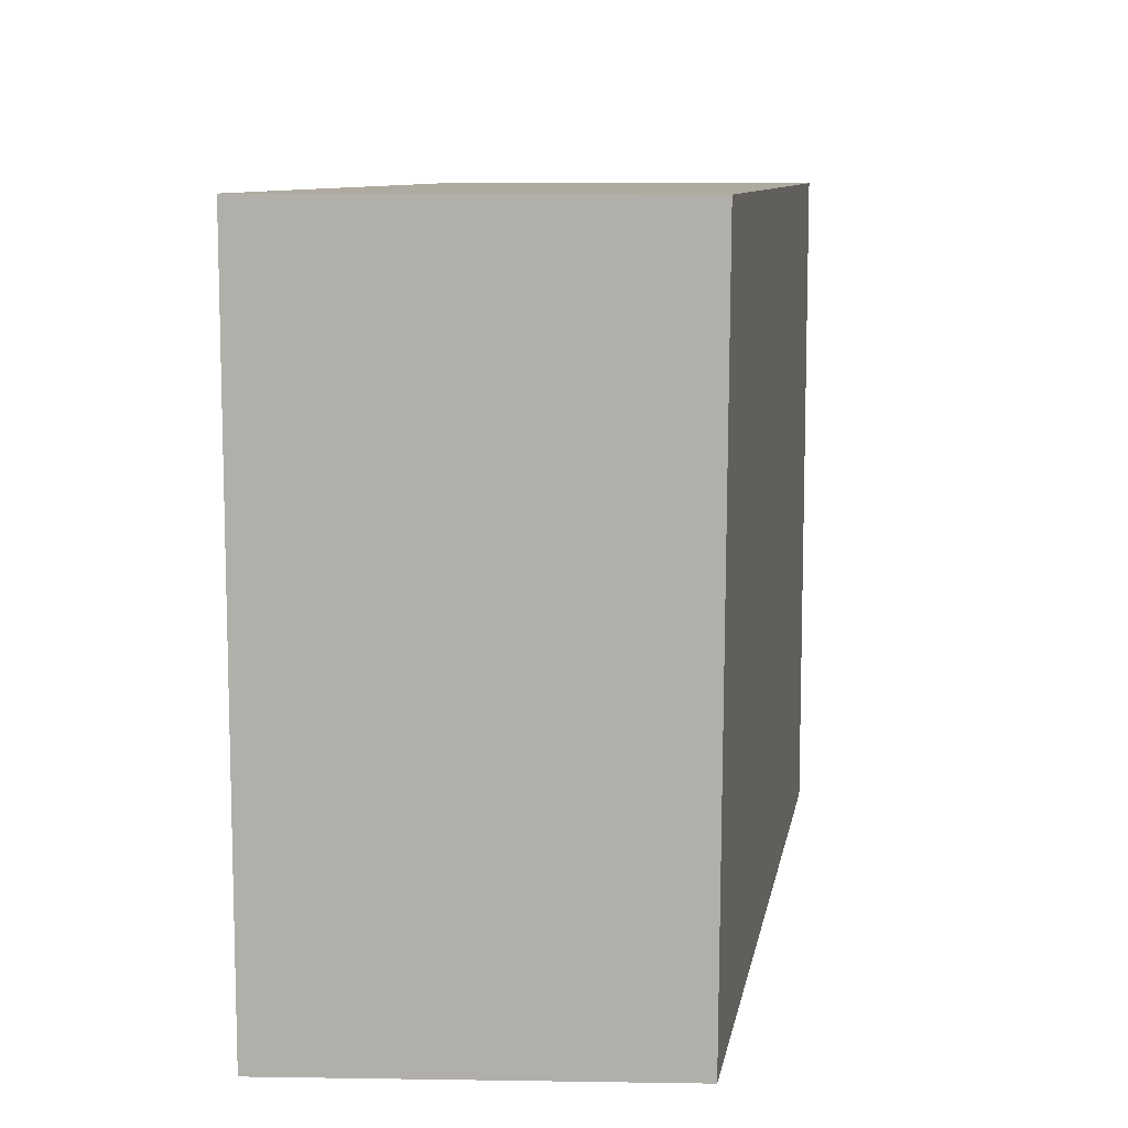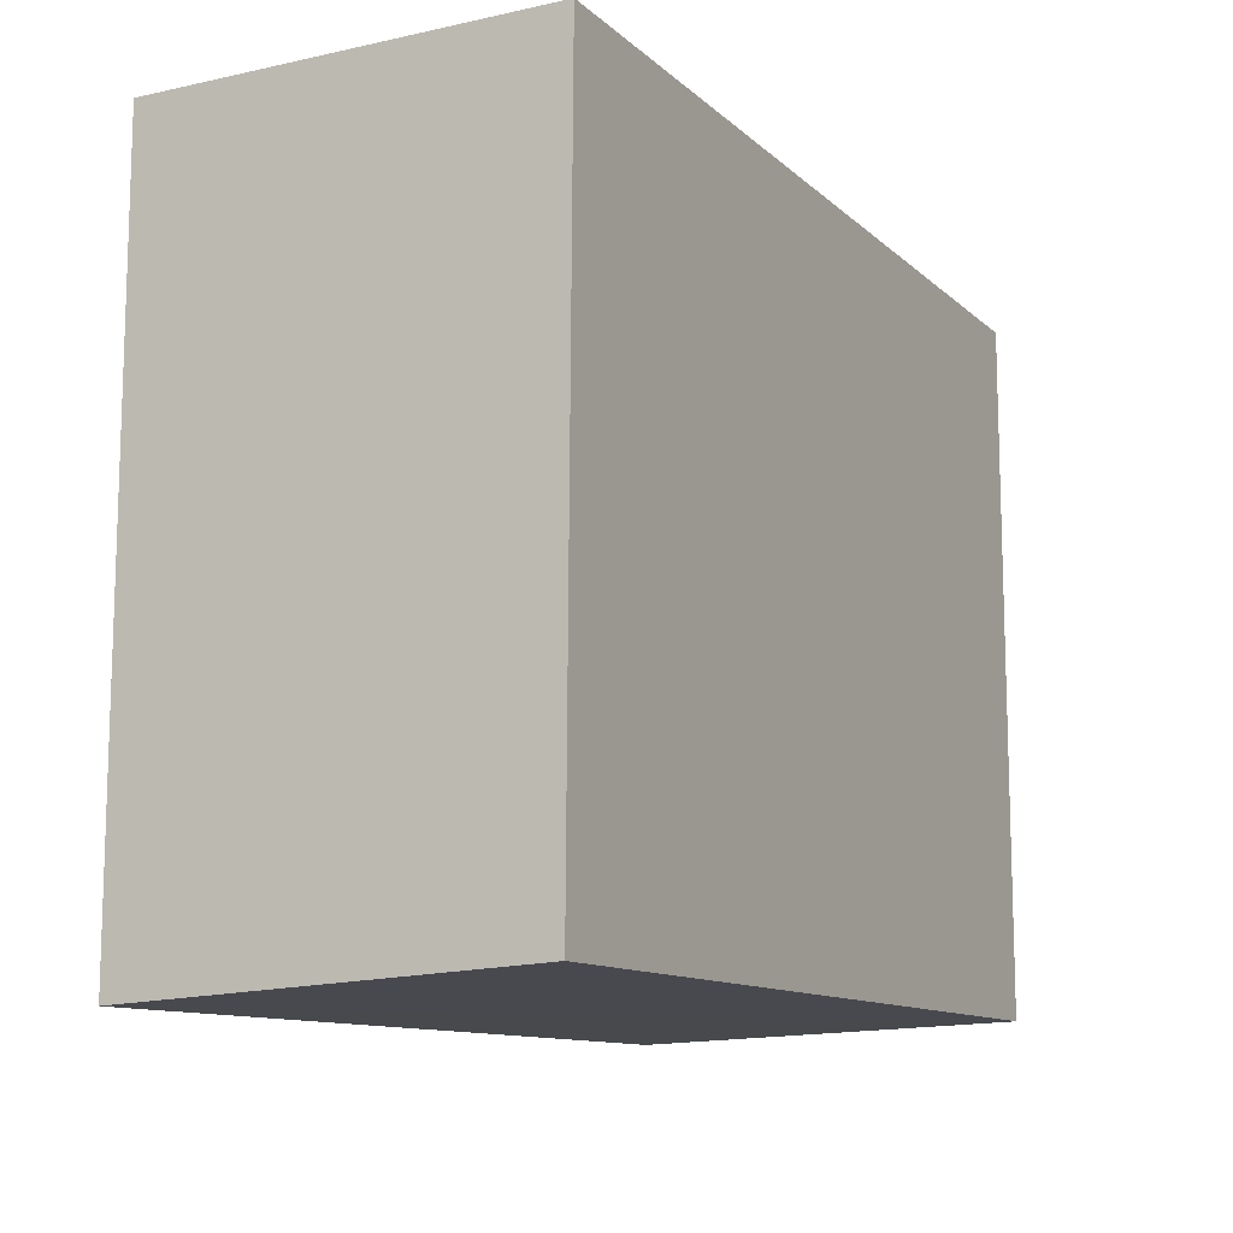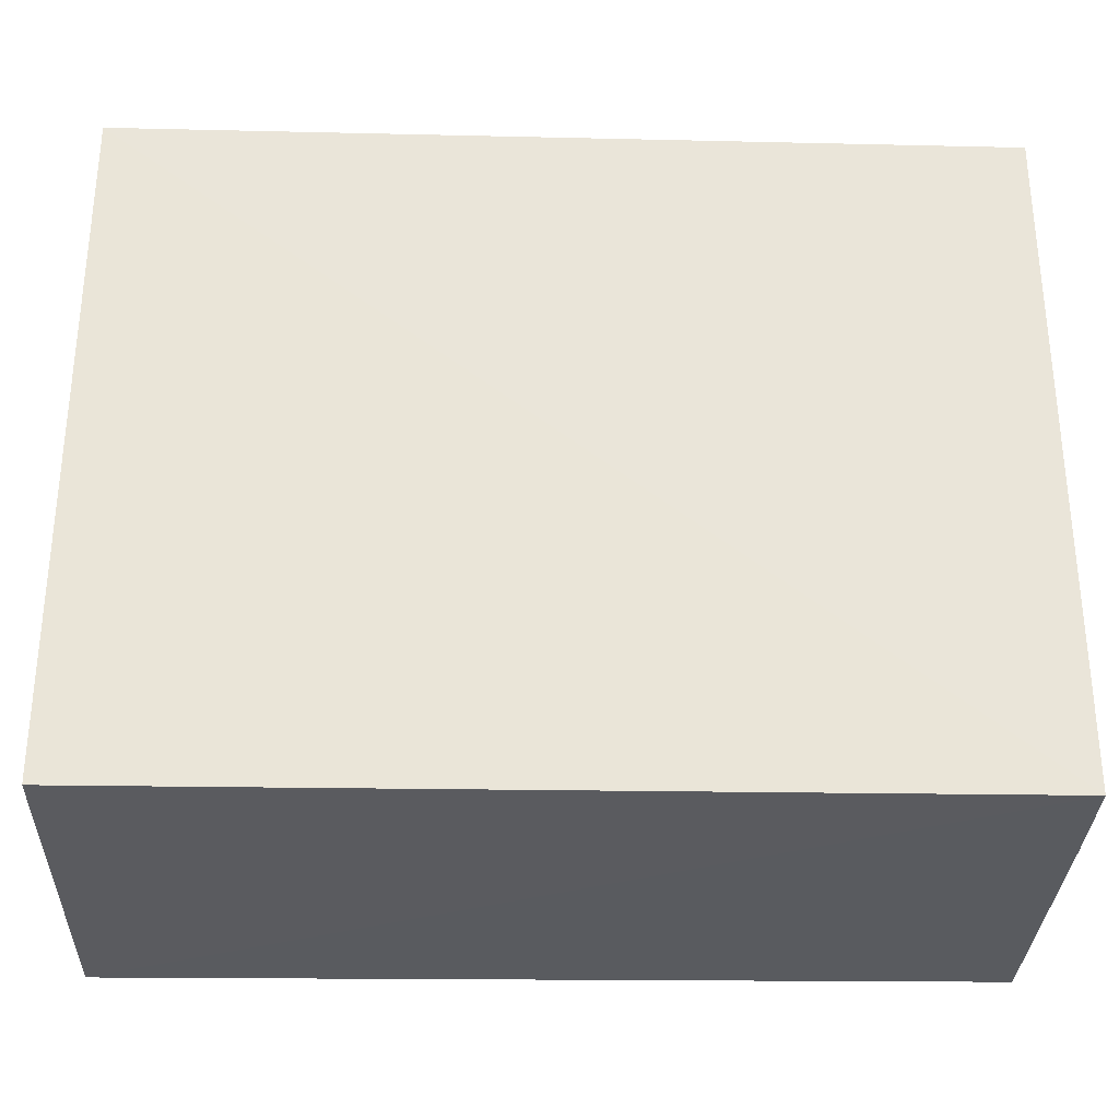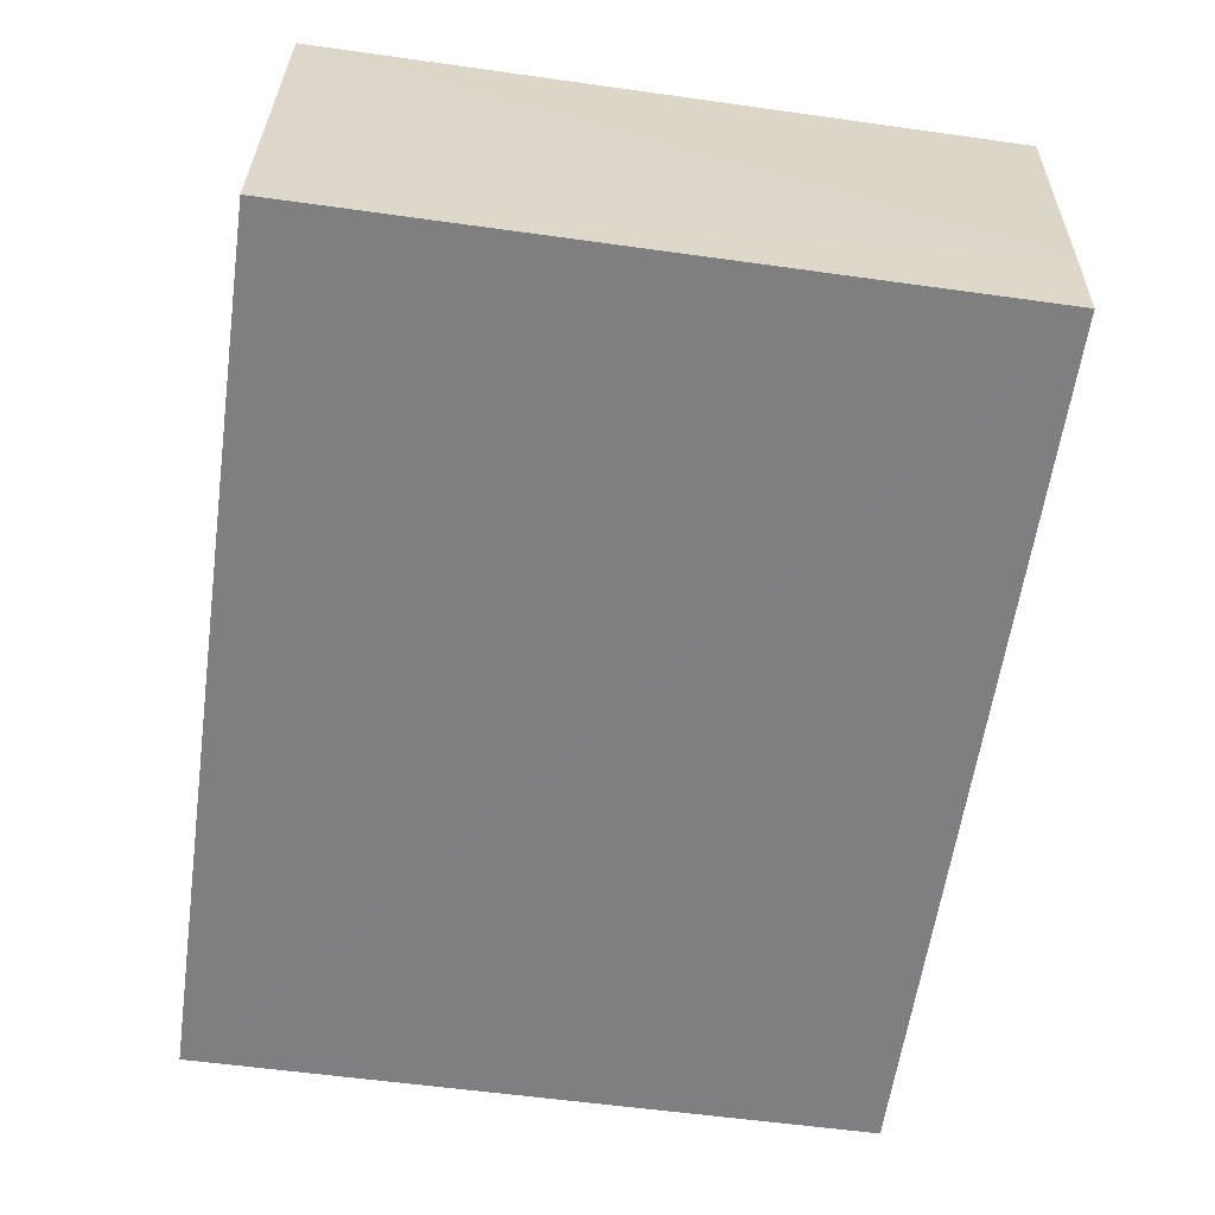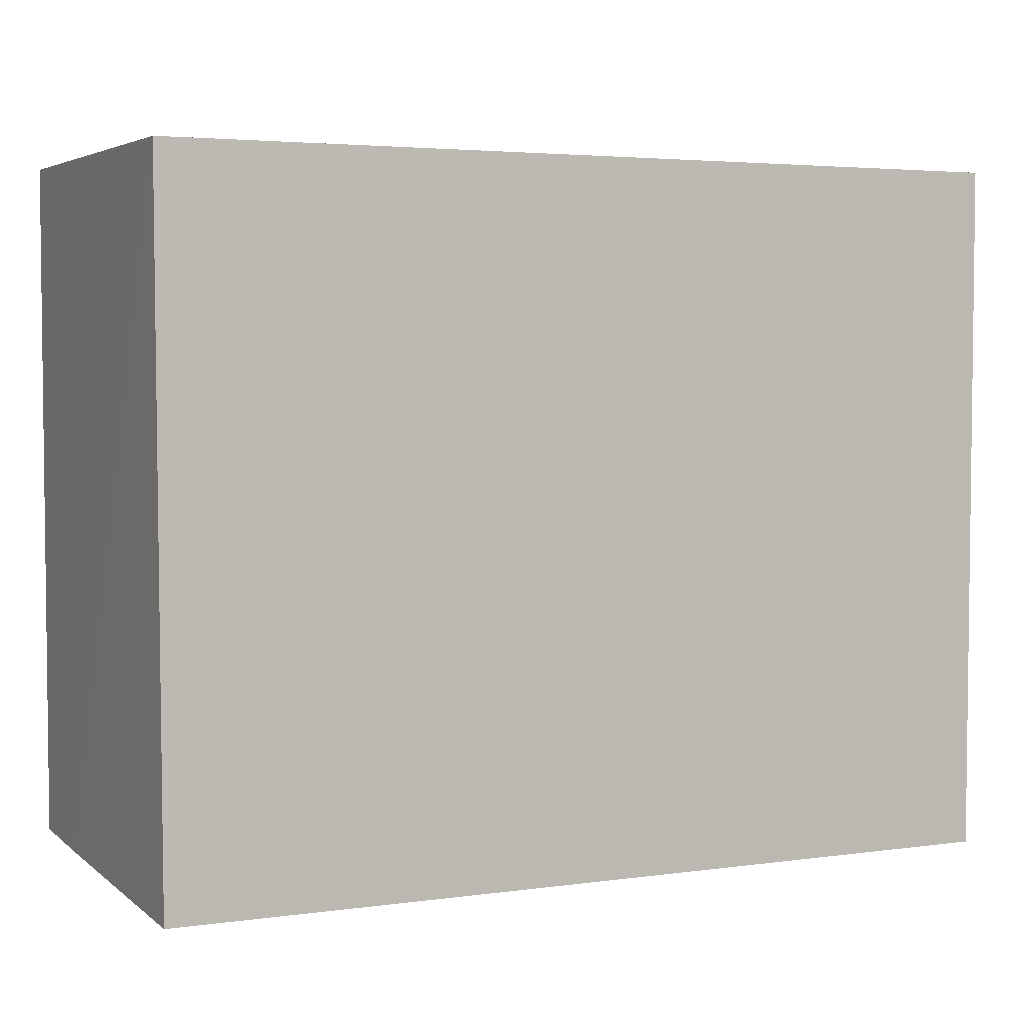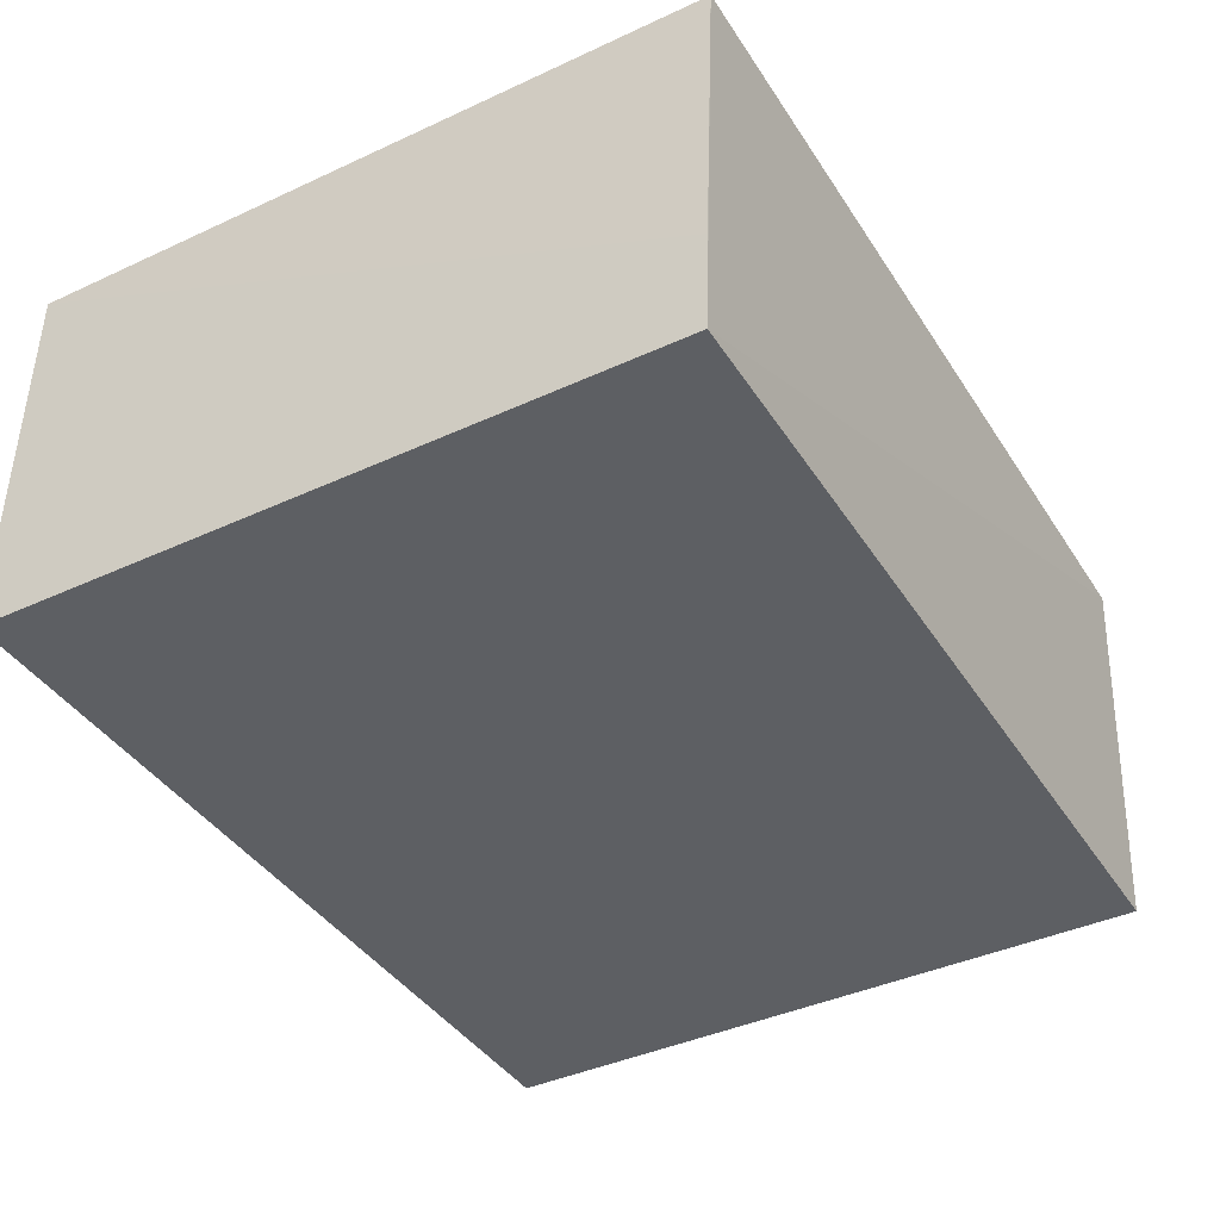
<metadata>
{"format":"obj","ext":"obj","renderer":"f3d","projection":"perspective","resolution":1024,"background":"white","views":[{"elev":9.4,"azim":99.3,"up":"+Y"},{"elev":-11.7,"azim":117.7,"up":"+Y"},{"elev":-30.3,"azim":178.1,"up":"+Y"},{"elev":-59.9,"azim":-98.1,"up":"+Z"},{"elev":4.0,"azim":-26.1,"up":"+Y"},{"elev":-40.3,"azim":-60.5,"up":"+Z"}]}
</metadata>
<code>
v 0.0005962 -0.01094 0.01566
v 0.0006009 -0.0228 0.01565
v 0.0005962 -0.01094 0.009054
v -0.01427 -0.01094 0.009054
v -0.01425 -0.02268 0.0157
v -0.01427 -0.02244 0.009056
v 0.0006148 -0.02248 0.009119
v -0.01427 -0.01094 0.01566
v -0.01428 -0.0225 0.01076
f 1 3 4
f 5 2 1
f 6 4 3
f 6 2 5
f 7 1 2
f 7 3 1
f 7 6 3
f 7 2 6
f 8 5 1
f 8 1 4
f 9 6 5
f 9 5 8
f 9 8 4
f 9 4 6

</code>
